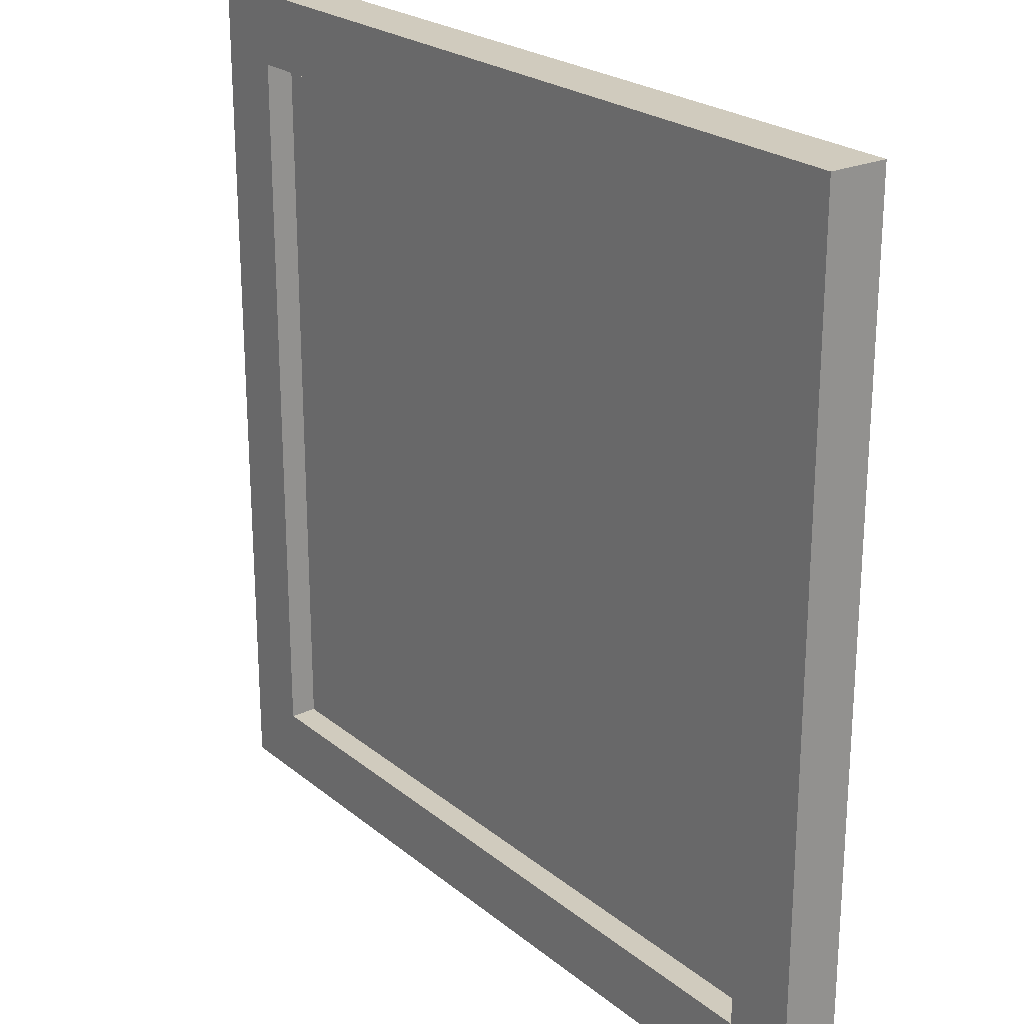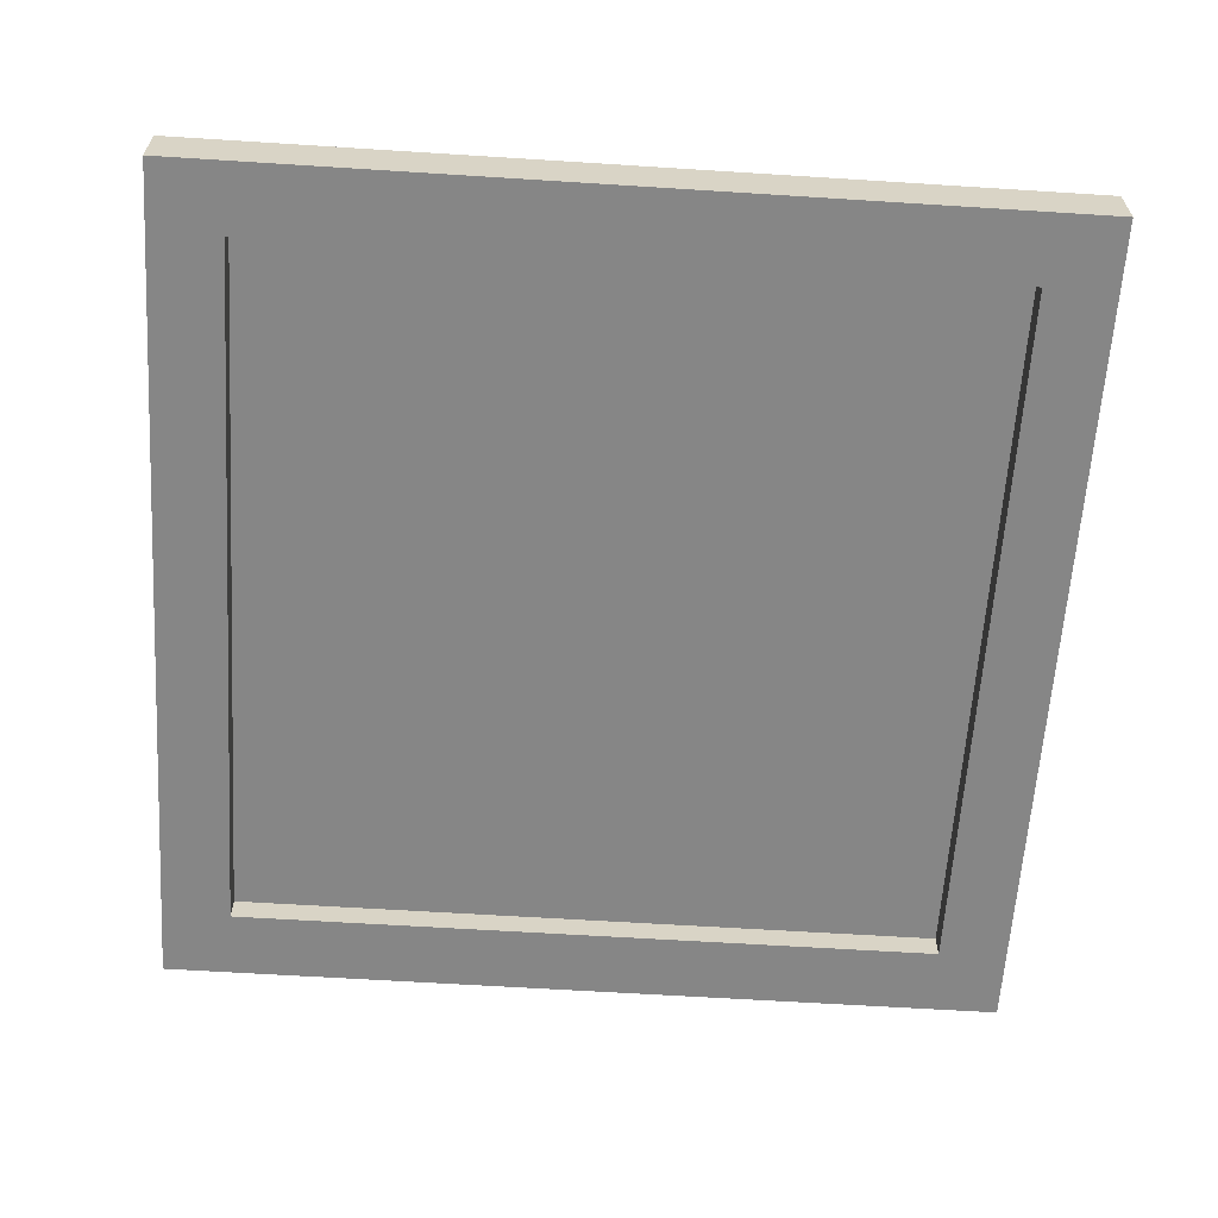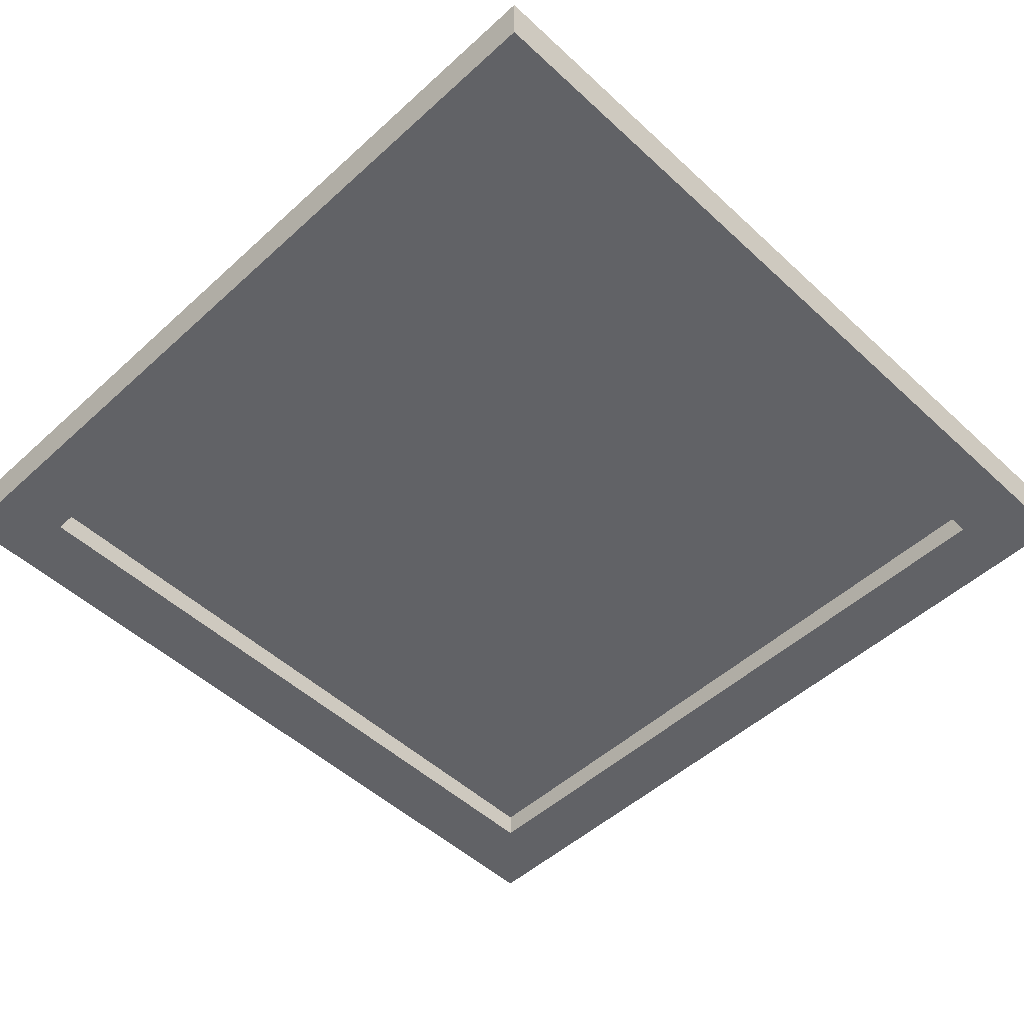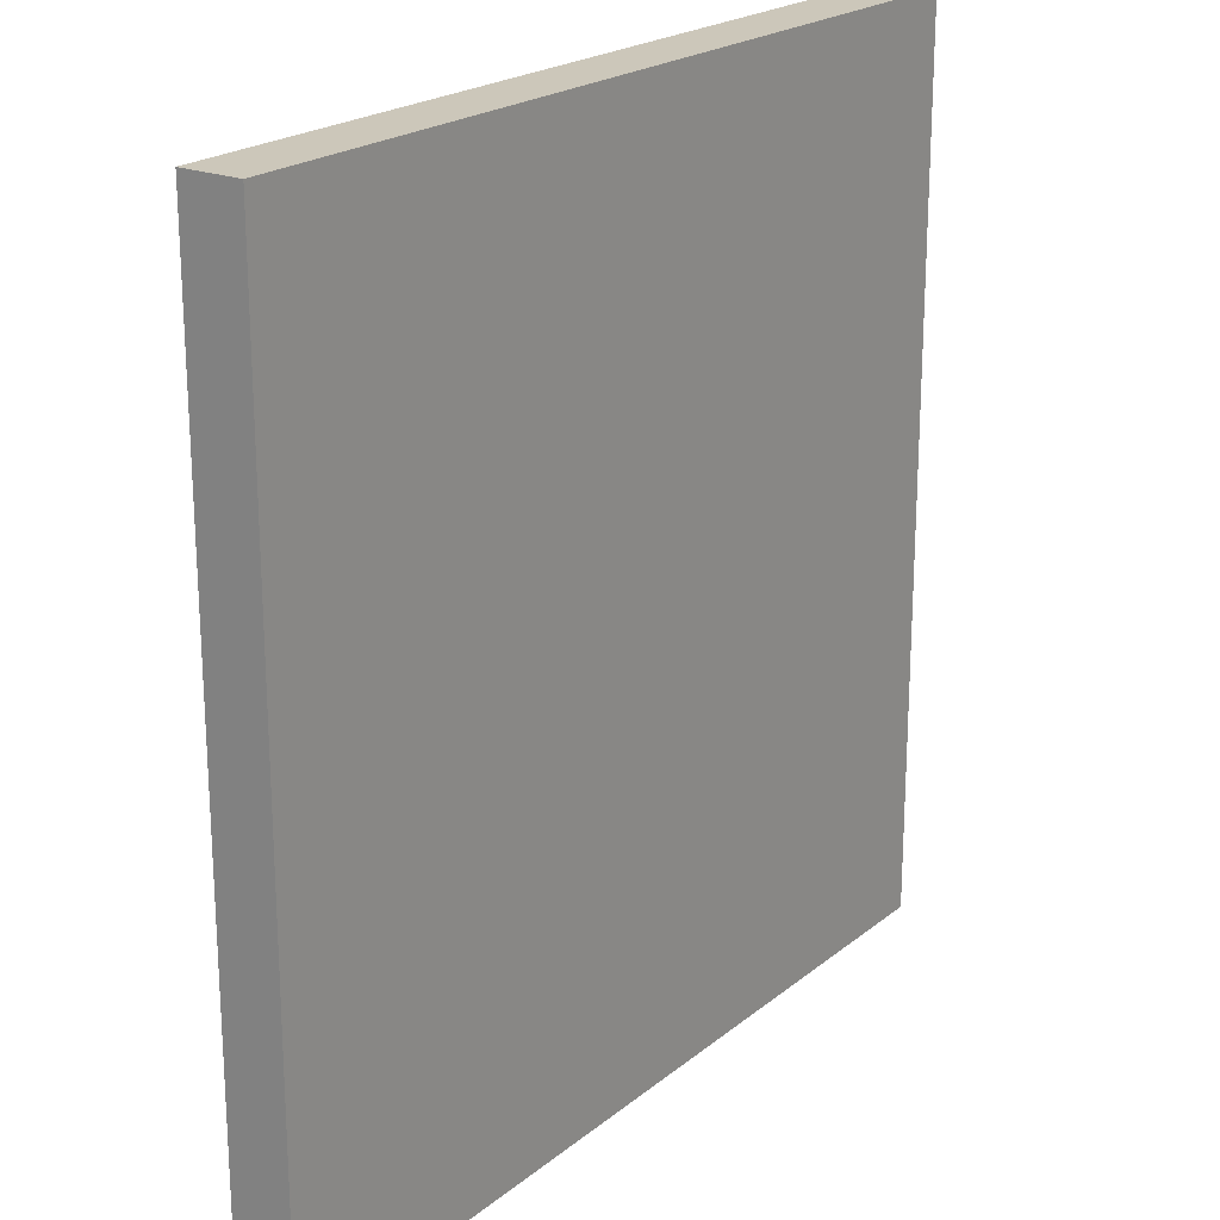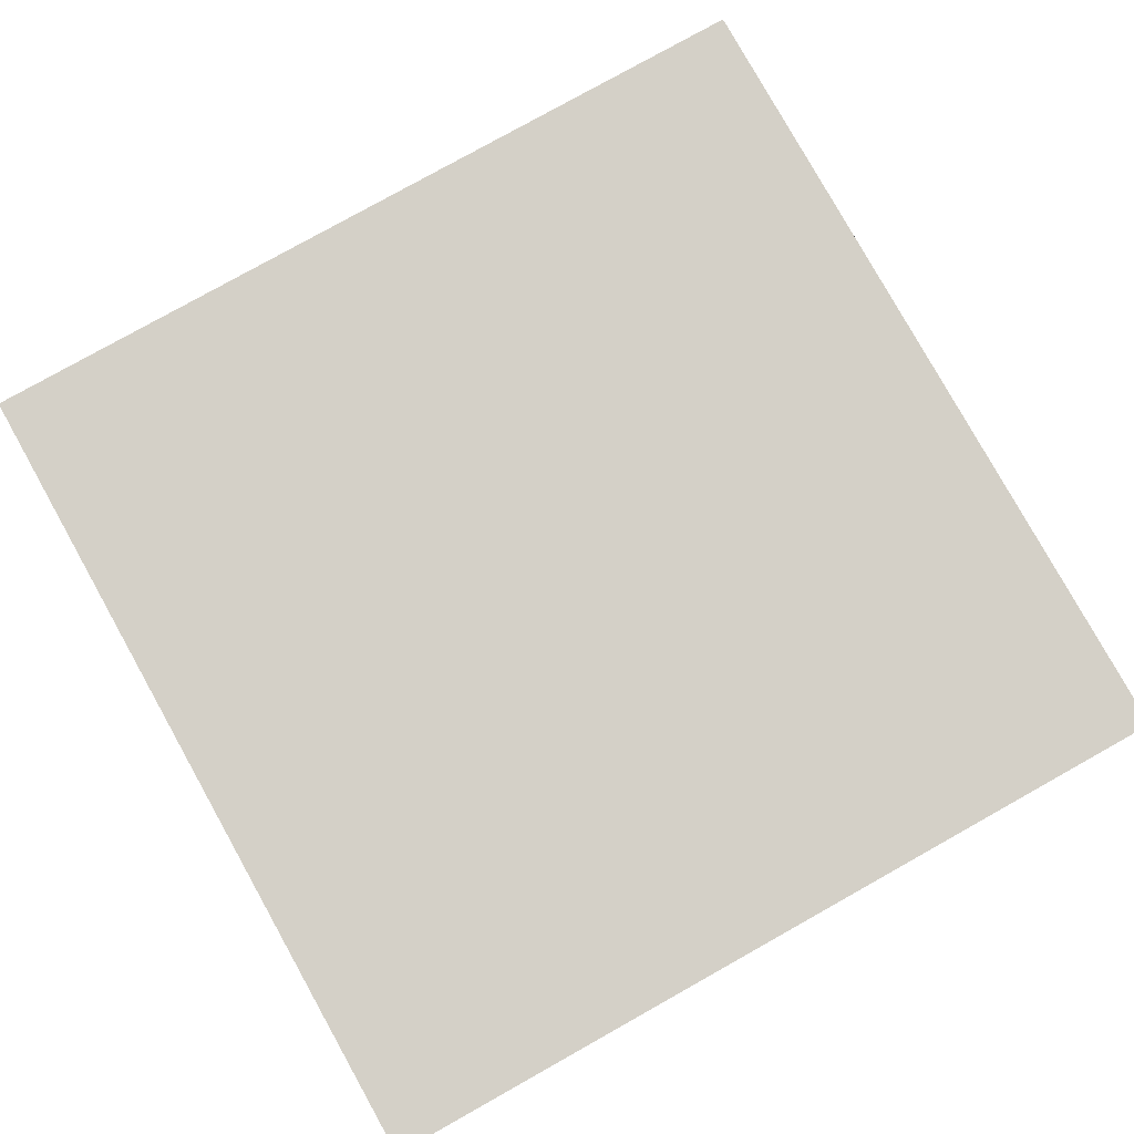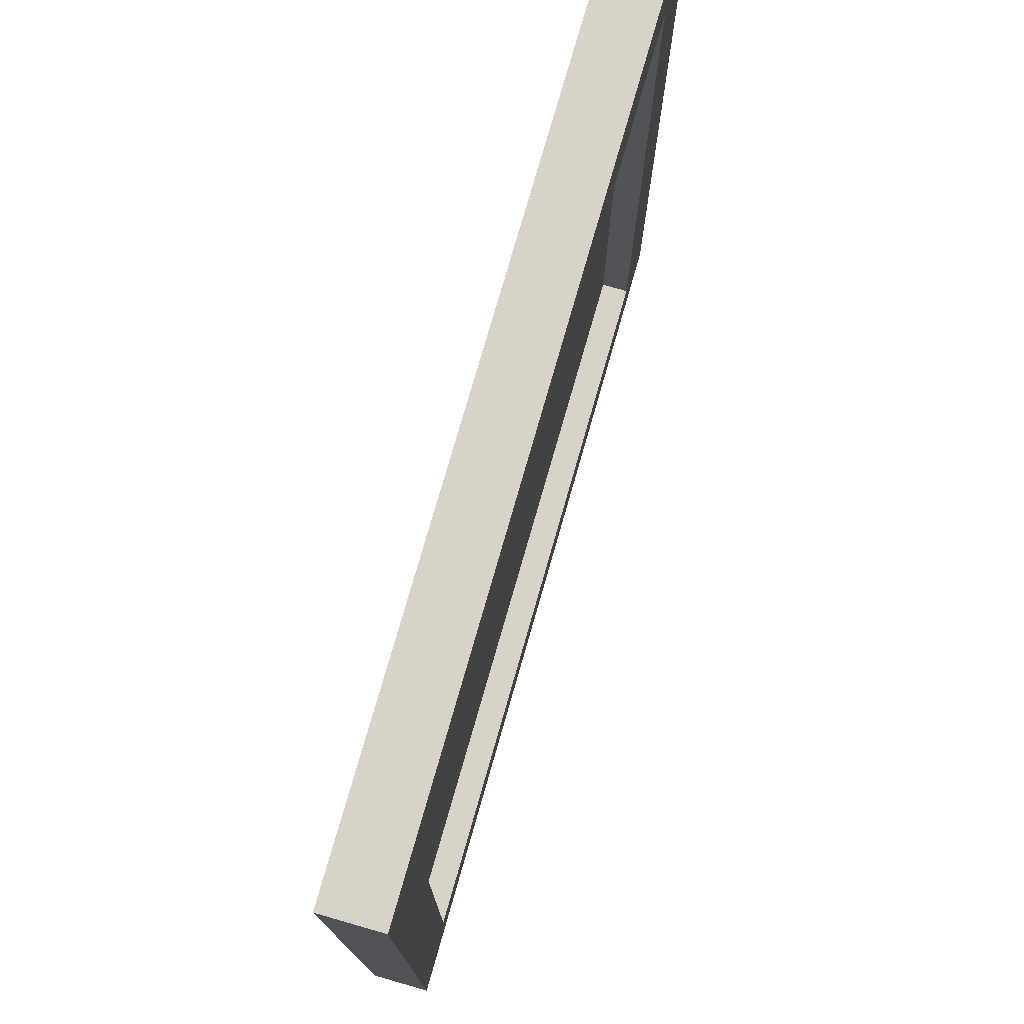
<metadata>
{"format":"obj","ext":"obj","renderer":"f3d","projection":"perspective","resolution":1024,"background":"white","views":[{"elev":23.4,"azim":53.1,"up":"+Z"},{"elev":-62.2,"azim":-93.7,"up":"+Y"},{"elev":-50.7,"azim":-45.2,"up":"+Y"},{"elev":21.3,"azim":125.7,"up":"+Z"},{"elev":80.0,"azim":-29.2,"up":"+Y"},{"elev":76.5,"azim":-74.0,"up":"+Z"}]}
</metadata>
<code>
o Würfel.016
v 4.418 0.3306 4.417
v -4.417 -0.2597 4.418
v 4.418 -0.2597 4.417
v -4.417 0.3306 4.418
v -4.418 -0.2597 -4.417
v -4.418 0.3306 -4.417
v 4.417 -0.2597 -4.418
v 4.417 0.3306 -4.418
v -3.704 -0.2597 -3.704
v -3.704 0.01602 3.704
v -3.704 -0.2597 3.704
v 3.704 -0.2597 3.704
v 3.704 -0.2597 -3.704
v -3.704 0.01602 -3.704
v 3.704 0.01602 3.704
v 3.704 0.01602 -3.704
f 1 2 3
f 4 5 2
f 6 7 5
f 8 3 7
f 9 10 11
f 4 8 6
f 12 2 11
f 11 5 9
f 9 7 13
f 13 3 12
f 14 15 10
f 13 14 9
f 11 15 12
f 12 16 13
f 1 4 2
f 4 6 5
f 6 8 7
f 8 1 3
f 9 14 10
f 4 1 8
f 12 3 2
f 11 2 5
f 9 5 7
f 13 7 3
f 14 16 15
f 13 16 14
f 11 10 15
f 12 15 16

</code>
